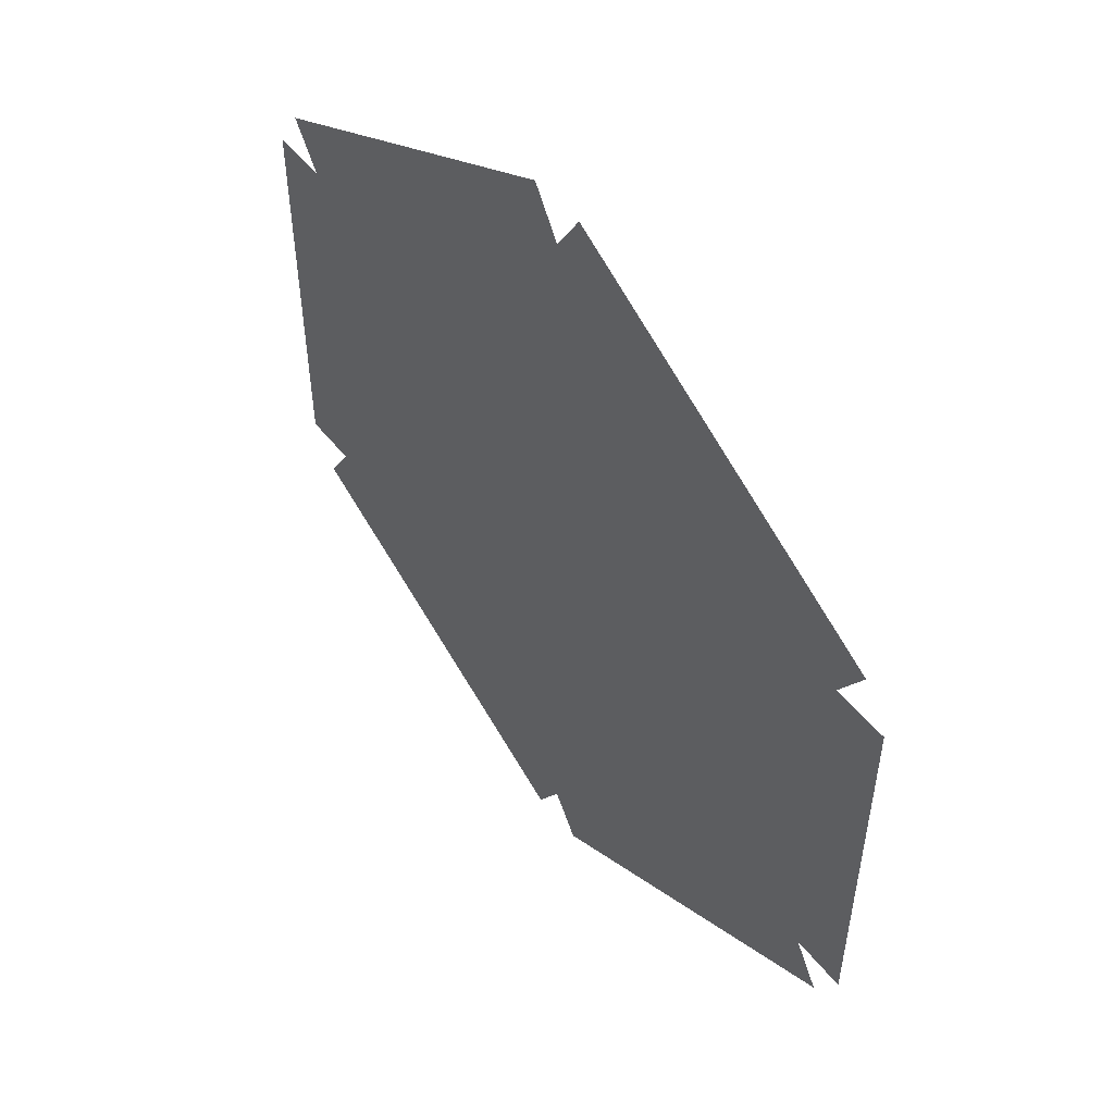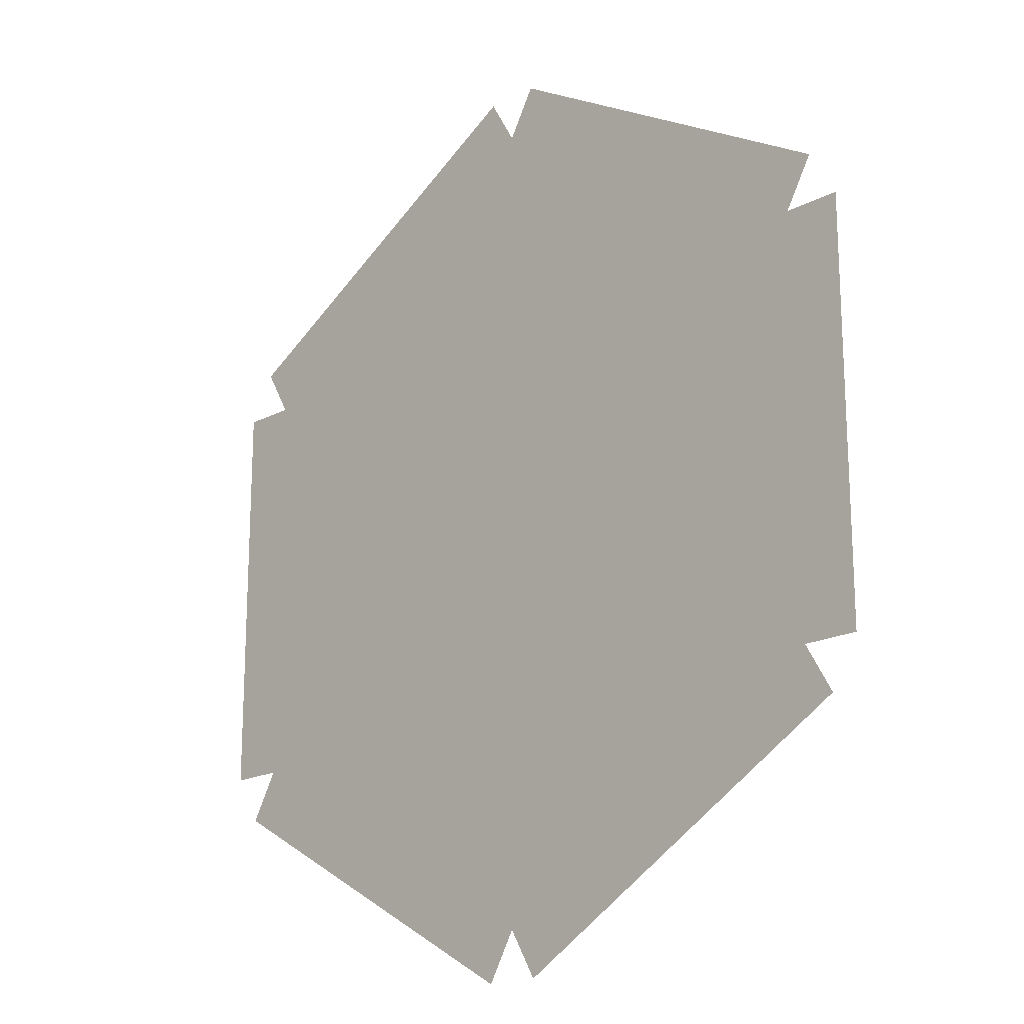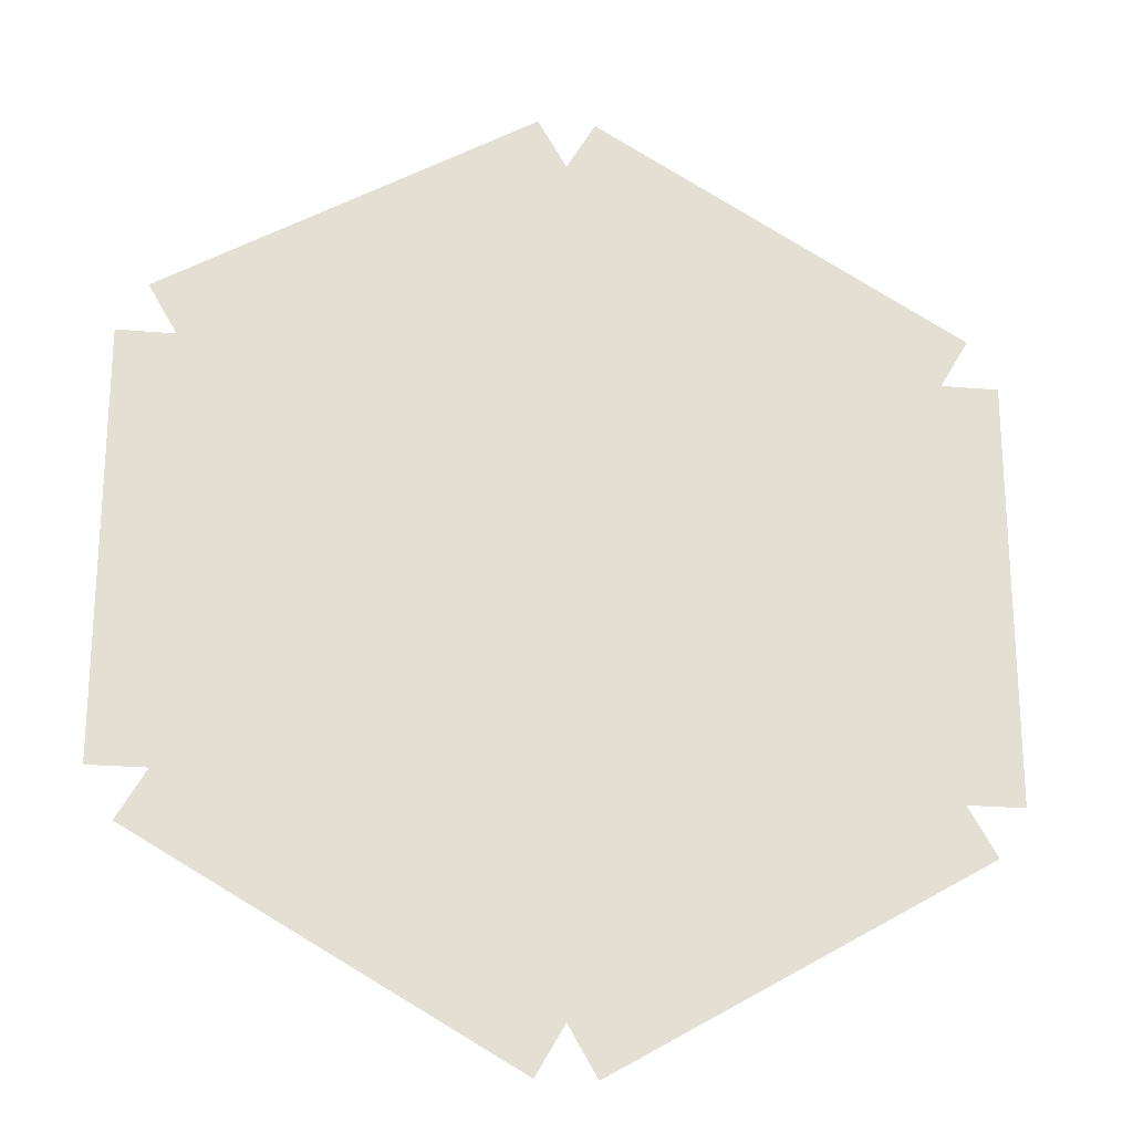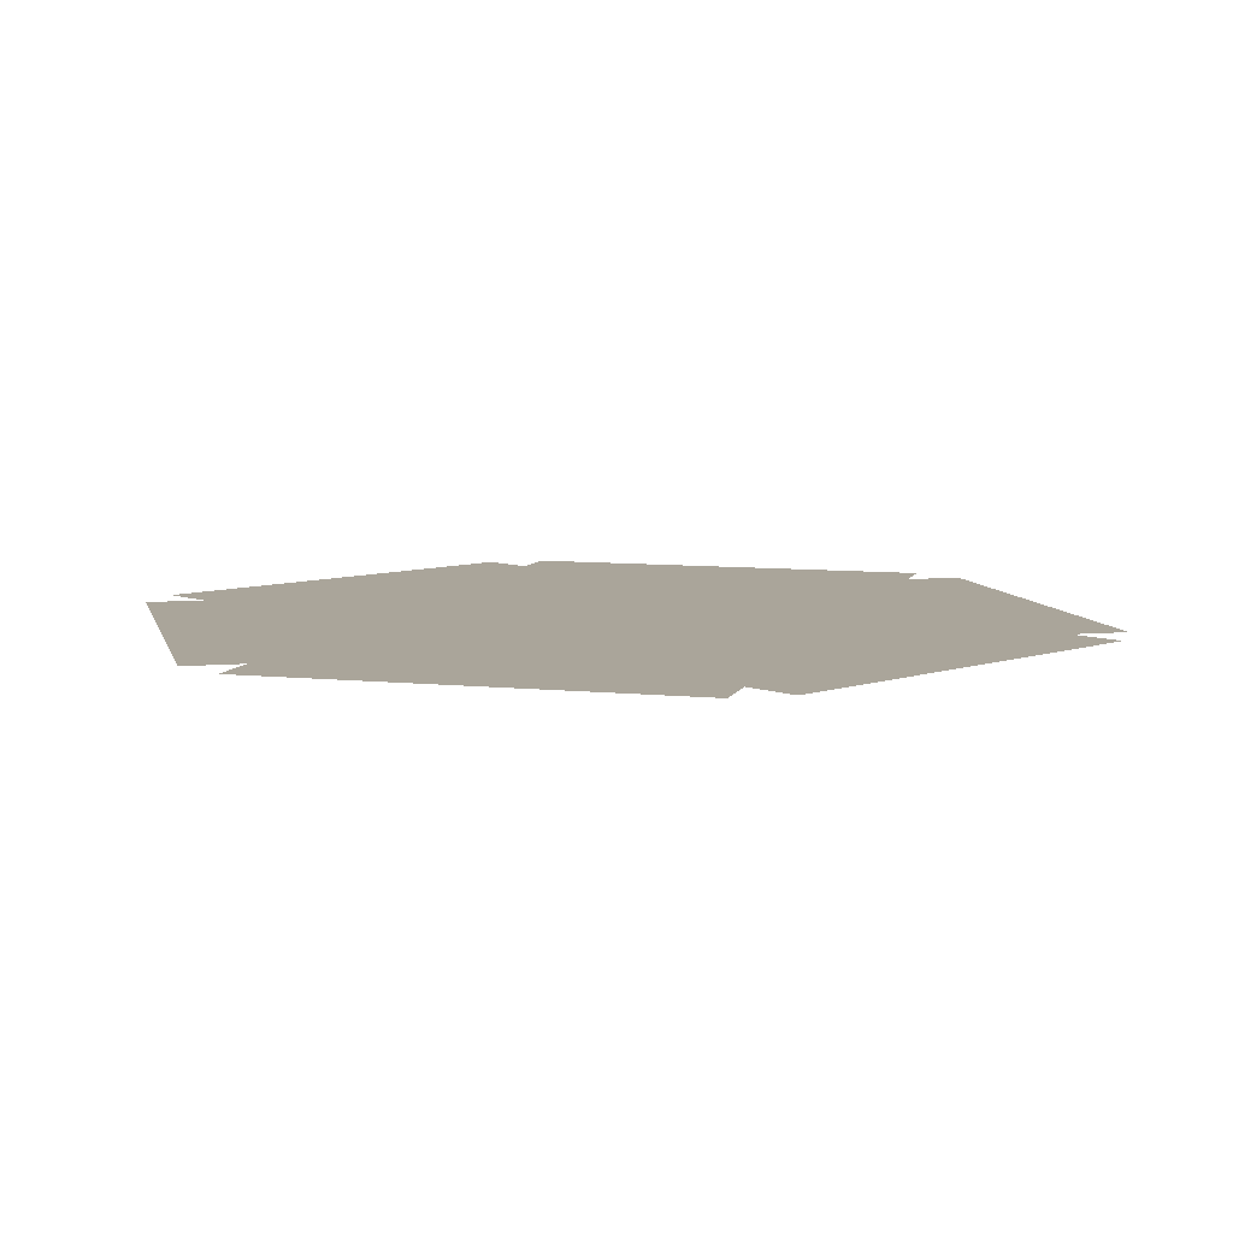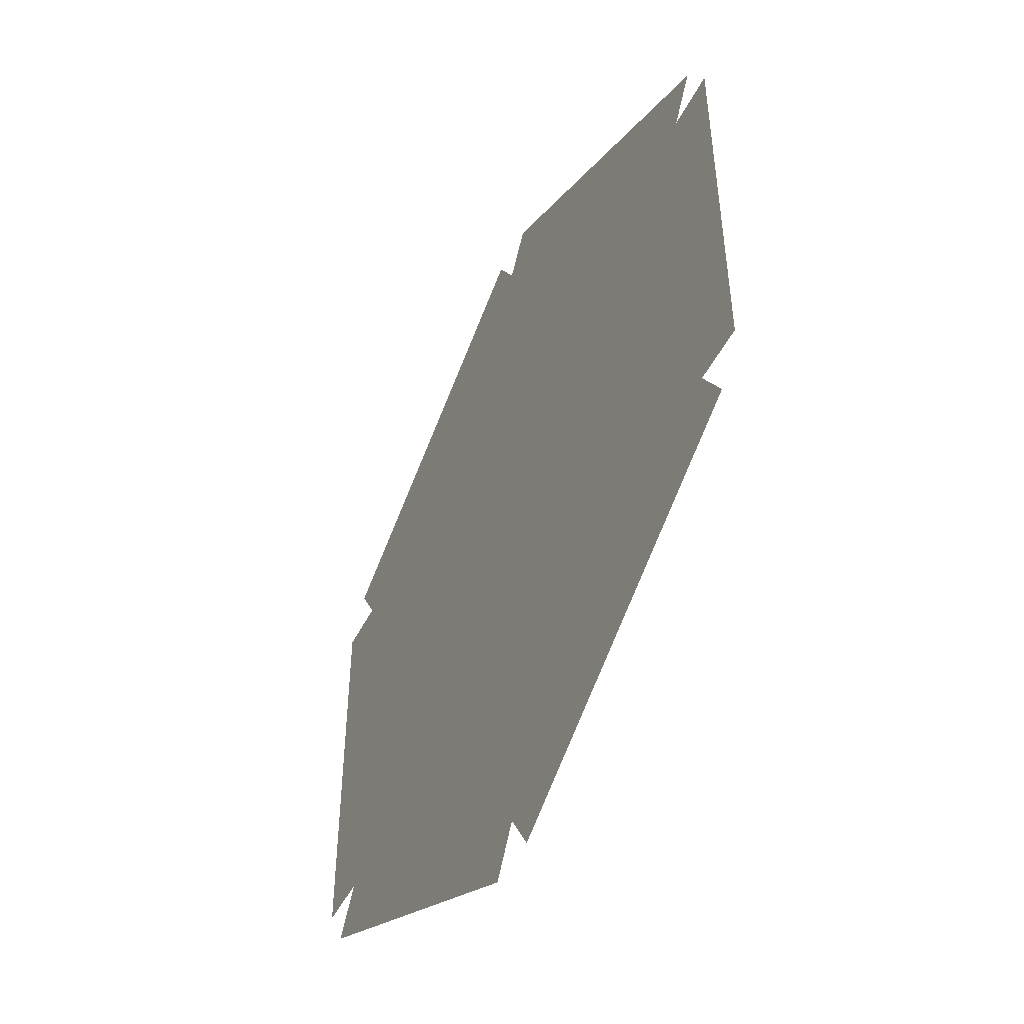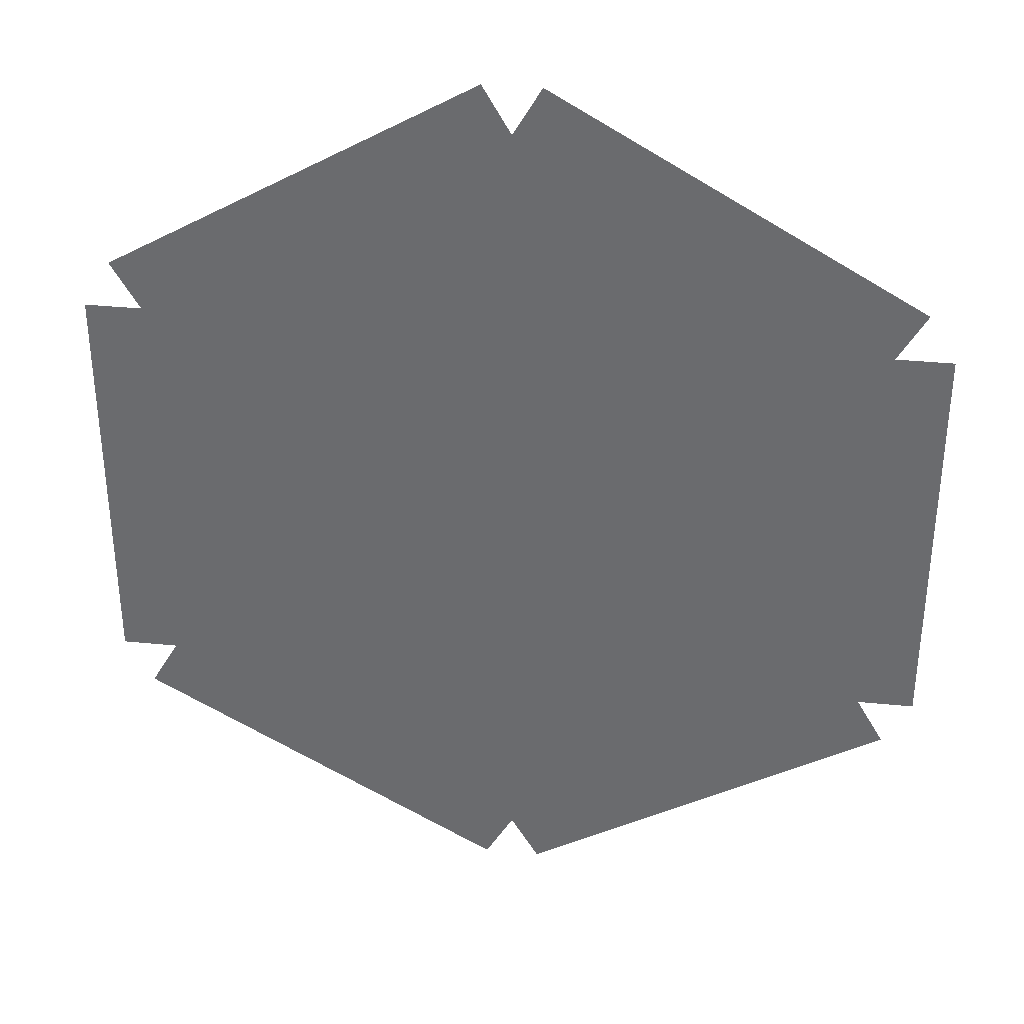
<metadata>
{"format":"obj","ext":"obj","renderer":"f3d","projection":"perspective","resolution":1024,"background":"white","views":[{"elev":53.5,"azim":-127.8,"up":"+Z"},{"elev":-18.8,"azim":-135.1,"up":"+Z"},{"elev":-22.5,"azim":171.4,"up":"+Z"},{"elev":7.7,"azim":106.3,"up":"+Y"},{"elev":-50.0,"azim":63.5,"up":"+Z"},{"elev":35.6,"azim":7.4,"up":"+Z"}]}
</metadata>
<code>
g Srf2
v -1 0 -0.5
v -1 0 0.5
v -0.933 0 -0.616
v -0.933 0 0.616
v -0.866 0 -0.5
v -0.866 0 0.5
v -0.06699 0 -1.116
v -0.06699 0 1.116
v 0 0 -1
v 0 0 1
v 0.06699 0 -1.116
v 0.06699 0 1.116
v 0.866 0 -0.5
v 0.866 0 0.5
v 0.933 0 -0.616
v 0.933 0 0.616
v 1 0 -0.5
v 1 0 0.5
f 12 14 10
f 10 14 13
f 10 13 6
f 6 13 9
f 6 9 5
f 5 9 7
f 5 7 3
f 12 16 14
f 18 17 14
f 14 17 13
f 13 15 9
f 9 15 11
f 1 2 5
f 5 2 6
f 6 4 10
f 10 4 8

</code>
